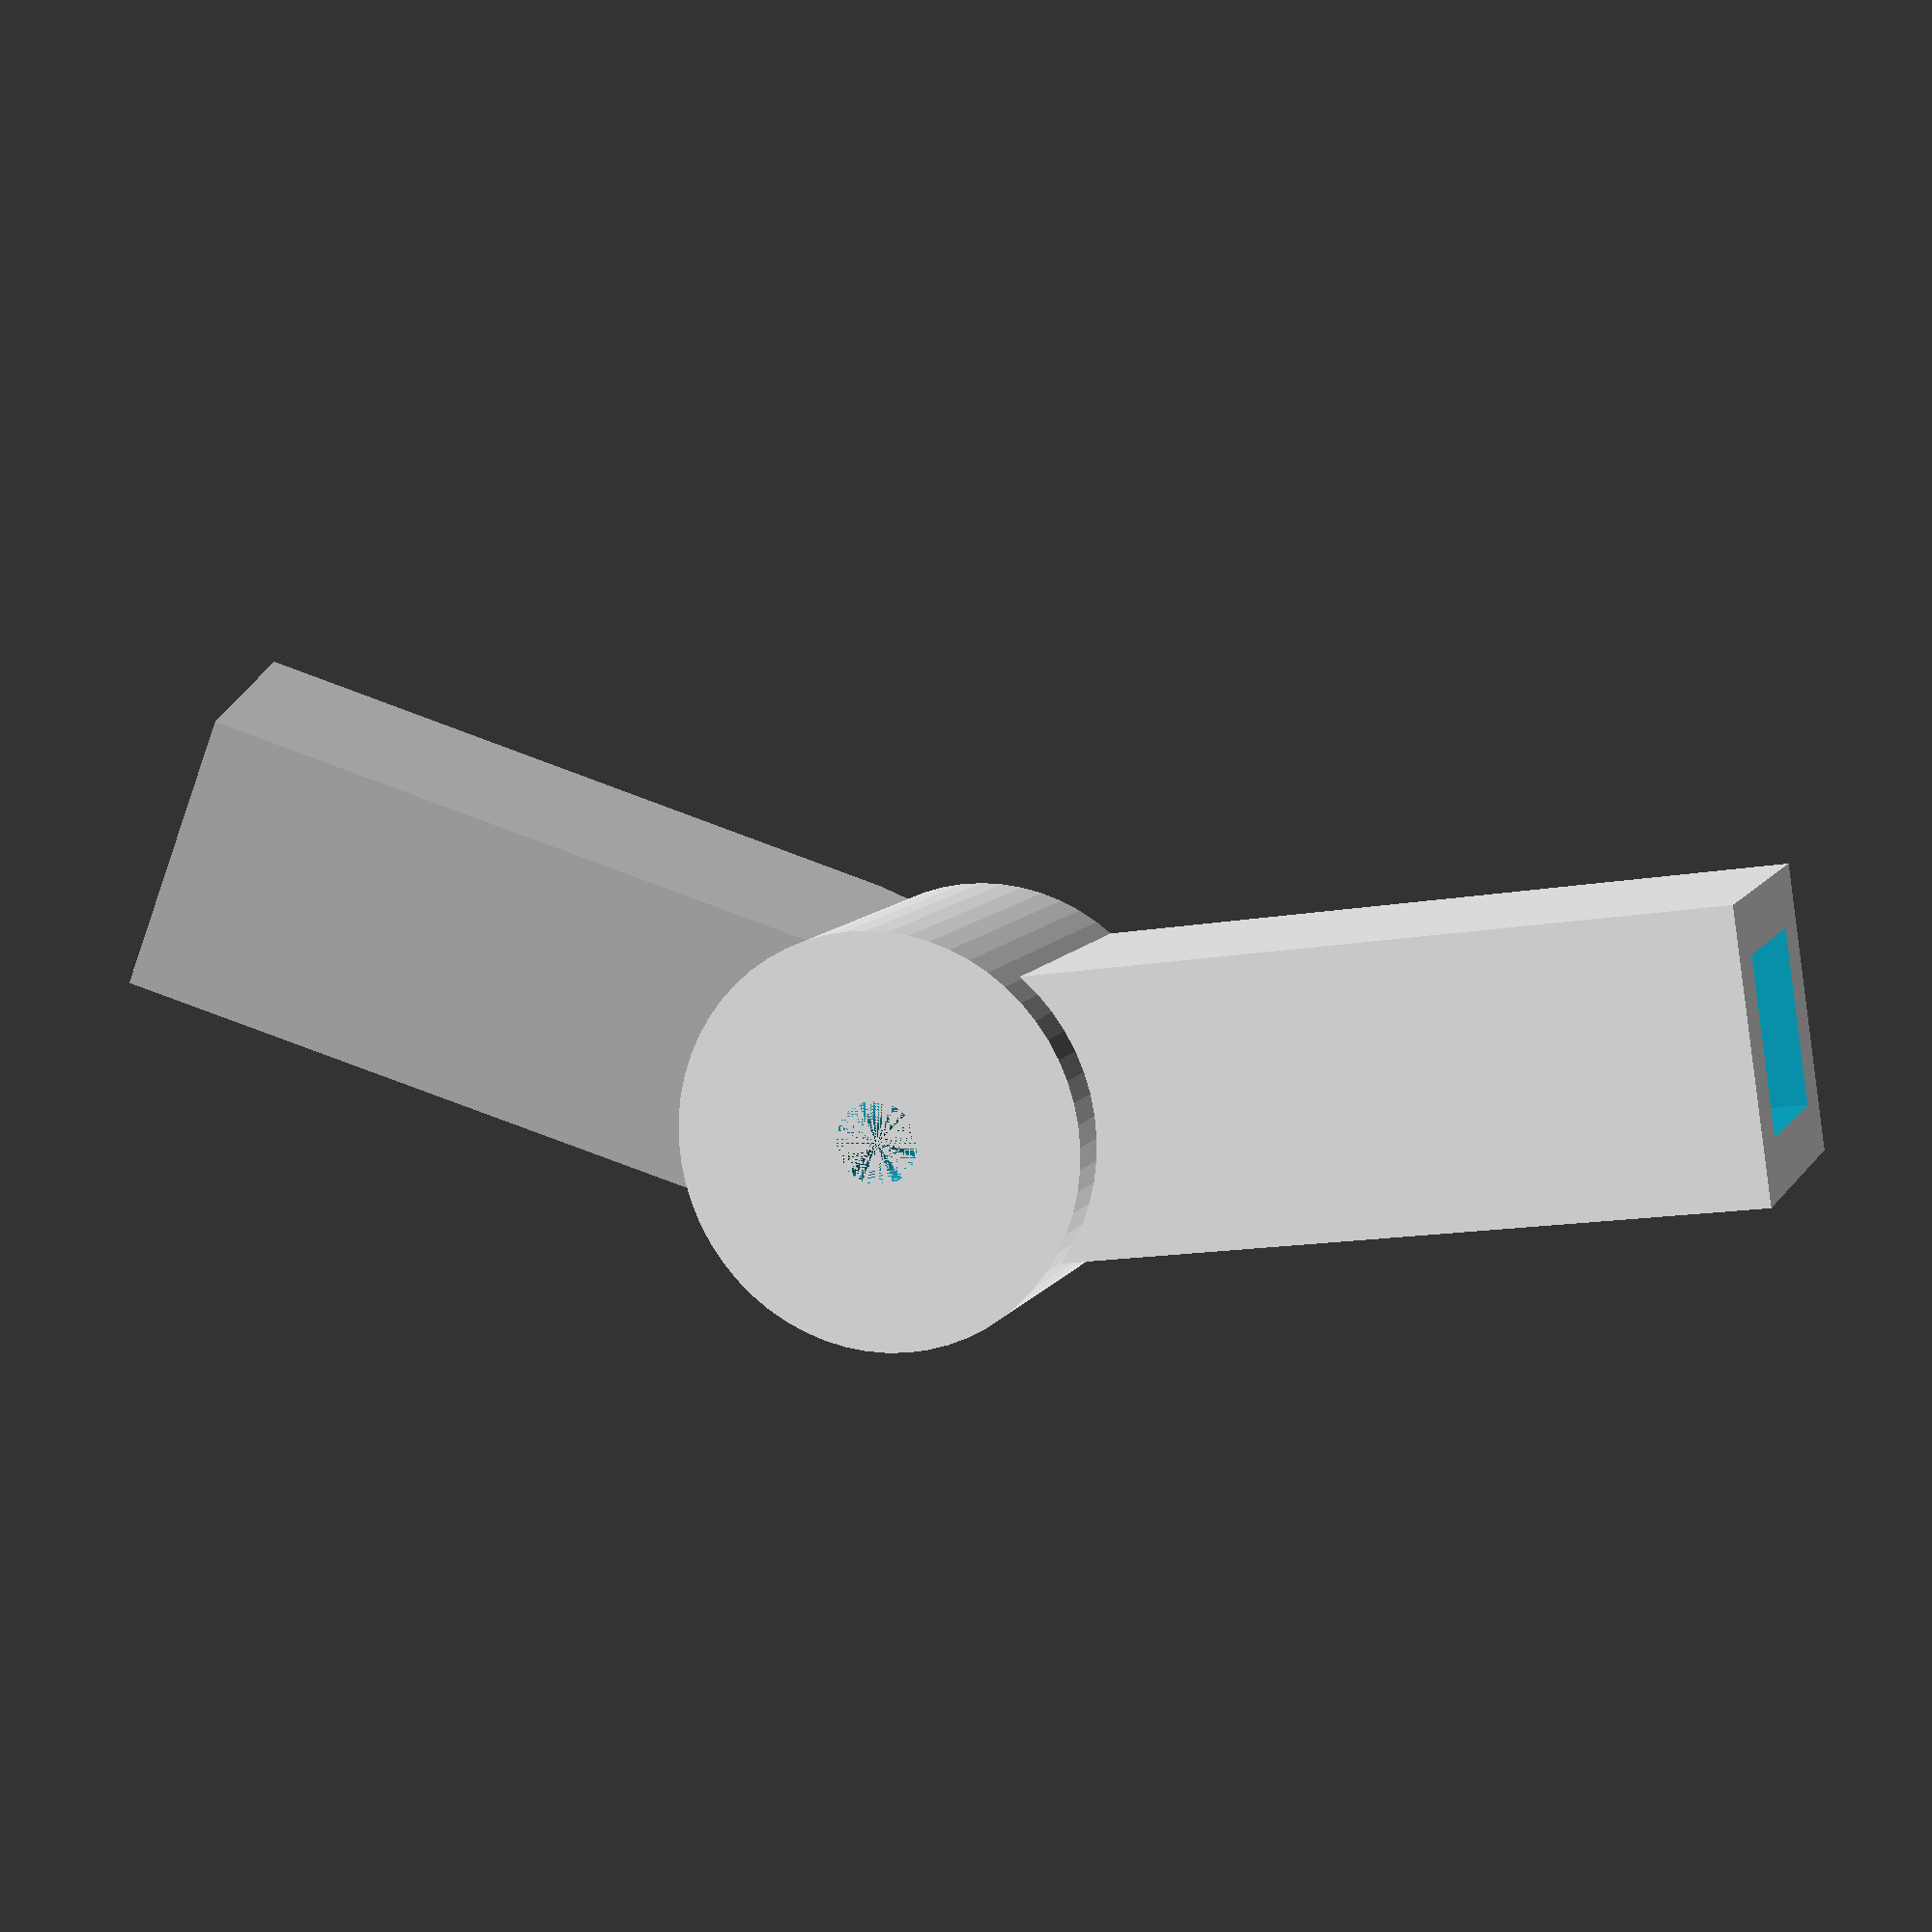
<openscad>
rotate([0,0,30])
translate([30,0,0])
difference(){
cube([42,17,17],center=true);
cube([43,10.4,10.4],center=true);
}

difference(){
translate([0,0,-3])
rotate([0,17,0])
translate([-28,0,0])
difference(){
cube([42,17,17],center=true);
cube([43,10.4,10.4],center=true);
}
translate([0,0,-18.5])
cylinder(d=30,h=10);
}

$fn=60;
translate([0,0,-8.5])
difference(){
cylinder(d=25,h=20);
cylinder(d=5,h=20);
}

</openscad>
<views>
elev=170.6 azim=201.3 roll=160.3 proj=p view=solid
</views>
